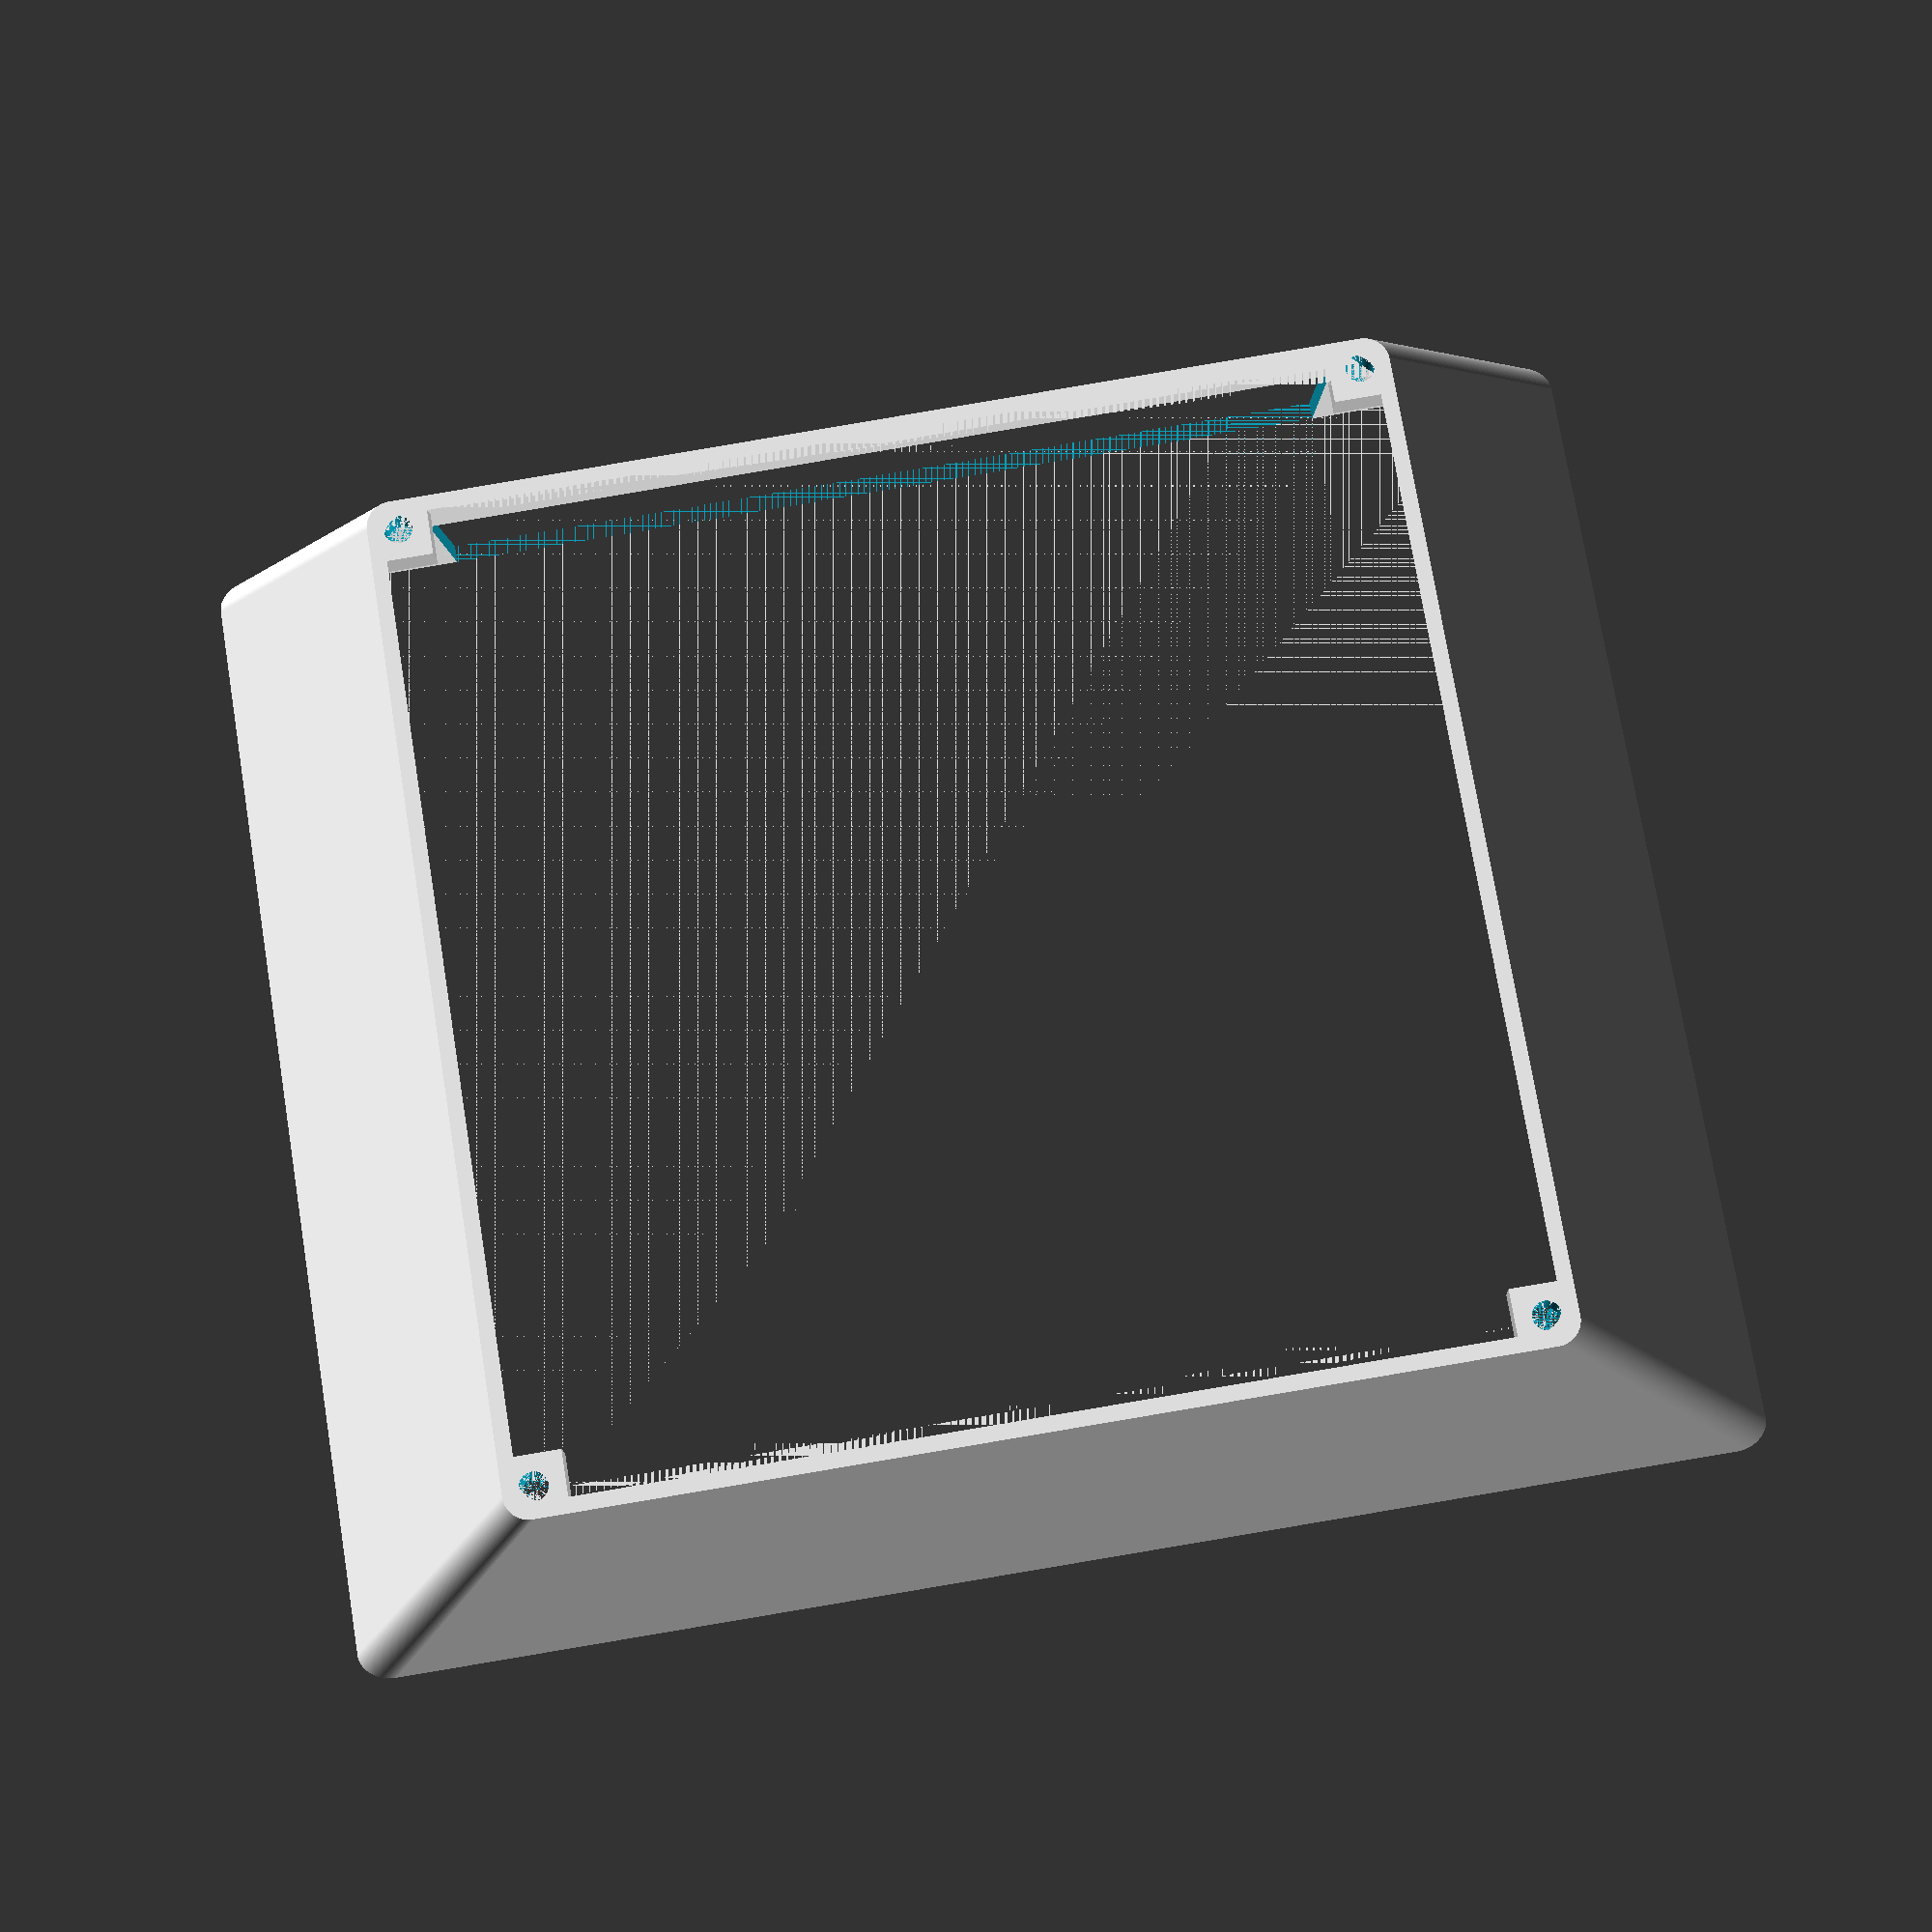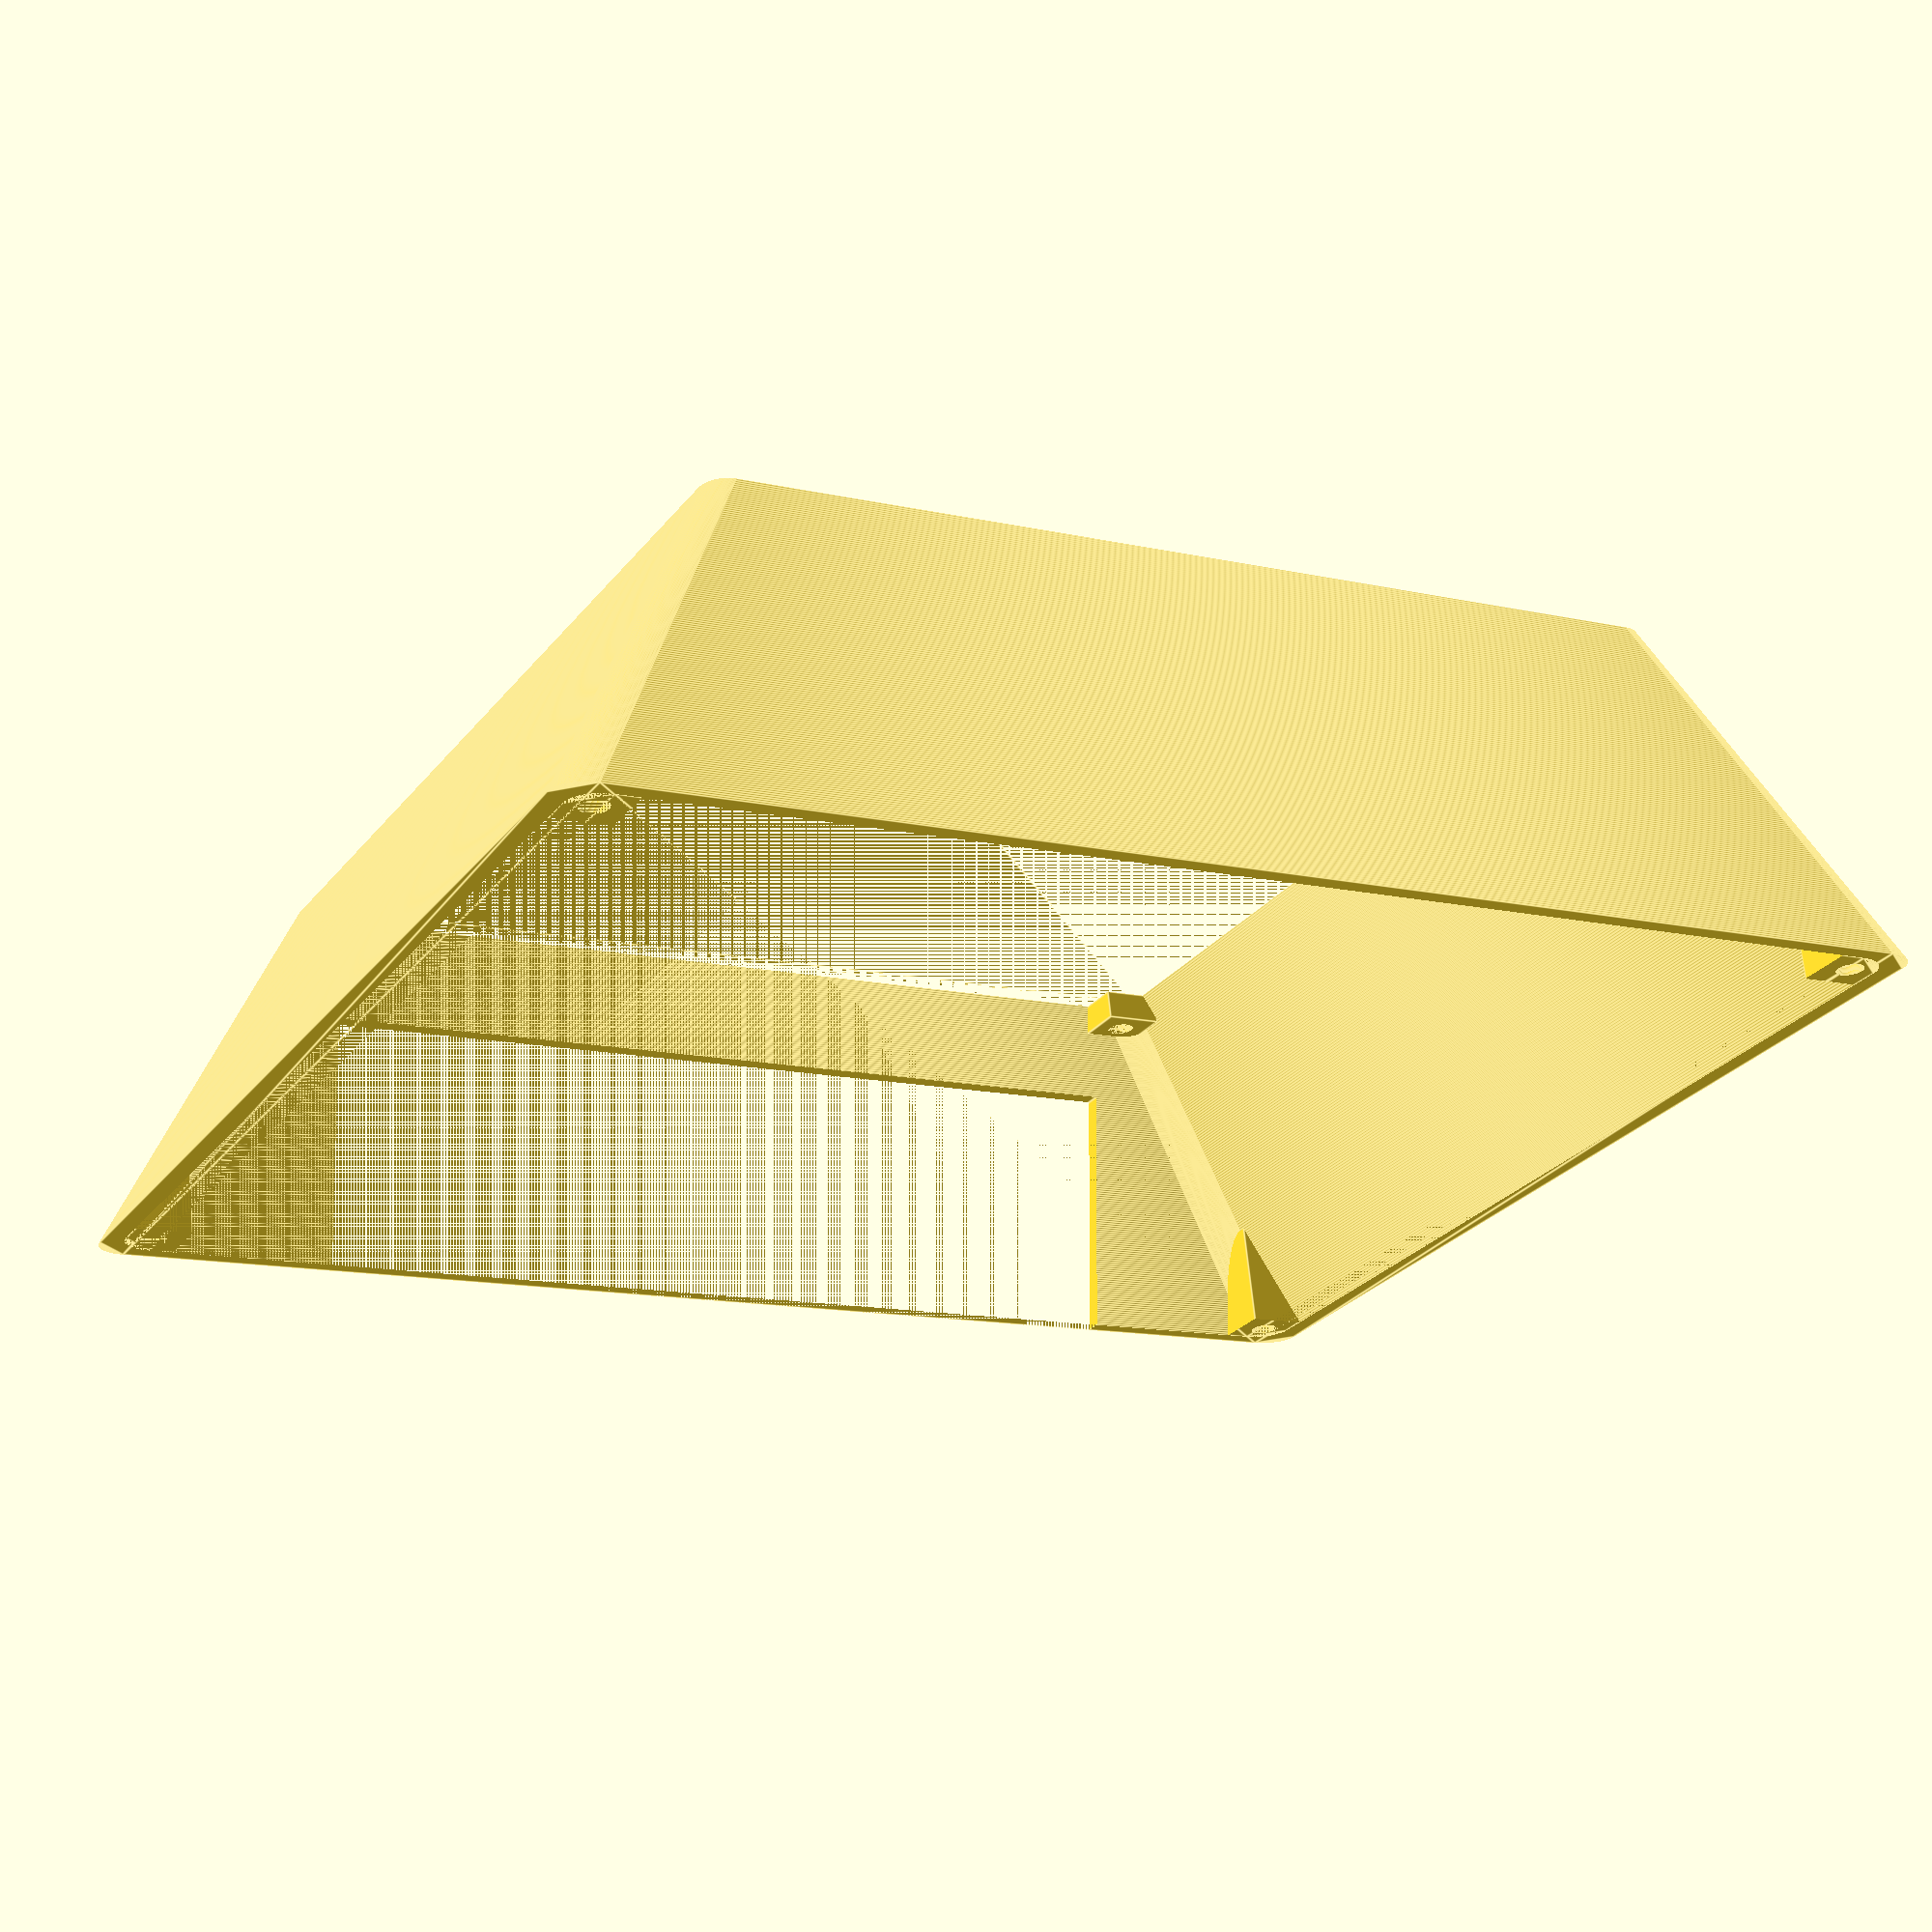
<openscad>

$fn=90;

lx = 100;
ly = 100;
r = 2.5;

scale_x = 1.4; scale_y = 1.15;
scale = [scale_x, scale_y];

h = 35;

delta = 3;


// Motor NEMA 8
n_lx = 23; n_ly = 23; n_lz = h;

// Motor DC
d_lx = 12+delta; d_ly = 14+delta; d_lz = h;


module screws(px, py, pz, lx, lz, r, h){
  difference() {
    union() {
      translate([px/2, py/2, pz]) cube([lx, lx, lz]);
      translate([-px/2-lx, -py/2-lx, pz]) cube([lx, lx, lz]);
      translate([px/2, -py/2-lx, pz]) cube([lx, lx, lz]);
      translate([-px/2-lx, py/2, pz]) cube([lx, lx, lz]);
    }
    union() {
      echo(px/2+lx/2, py/2+lx/2, pz);
      translate([px/2+lx/2, py/2+lx/2, pz]) cylinder(r=r, h=h);
      translate([-px/2-lx/2, -py/2-lx/2, pz]) cylinder(r=r, h=h);
      translate([px/2+lx/2, -py/2-lx/2, pz]) cylinder(r=r, h=h);
      translate([-px/2-lx/2, py/2+lx/2, pz]) cylinder(r=r, h=h);
    }
  }
}

union() {
  translate([0, 0, h/2])
  difference() {
    linear_extrude(height = h, center = true, convexity = 10, scale=scale, $fn=150)
    minkowski(){
      square([lx-2*r,ly-2*r], center=true);
      circle(r=r);
    }

    linear_extrude(height = h, center = true, convexity = 10, scale=scale, $fn=150)
    minkowski(){
      square([lx-2*r-delta,ly-2*r-delta], center=true);
      circle(r=r);
    }

    // Ranura placa
    translate([0, 10, h-30]) cube([90, ly*scale_y, 25], center=true);
  }

  intersection() {
    union() {
      // Tornillos superiores
      screws(px=lx*scale_x-16, py=lx*scale_y-15, pz=10, lx=6, lz=30, r=2.75/2, h=30);
      // Tornillos inferiores
      screws(px=lx-12, py=lx-12, pz=0, lx=6, lz=3, r=2.75/2, h = 3);
    }

    translate([0, 0, h/2])
    linear_extrude(height = h, center = true, convexity = 10, scale=scale, $fn=150)
    minkowski(){
      square([lx-2*r-delta,ly-2*r-delta], center=true);
      circle(r=r);
    }
  }
}

</openscad>
<views>
elev=194.6 azim=189.3 roll=357.8 proj=p view=wireframe
elev=112.5 azim=28.4 roll=185.6 proj=p view=edges
</views>
